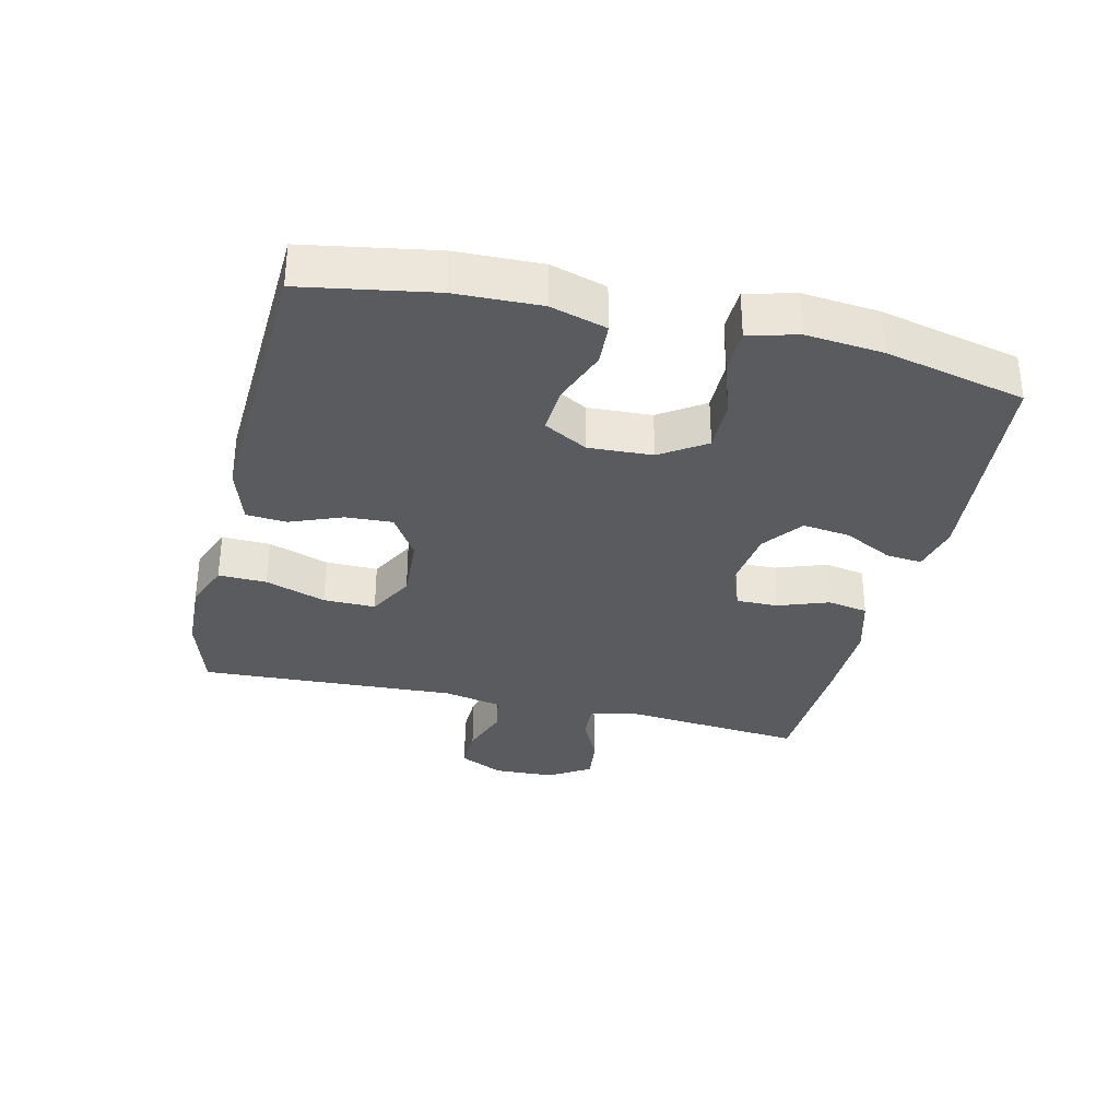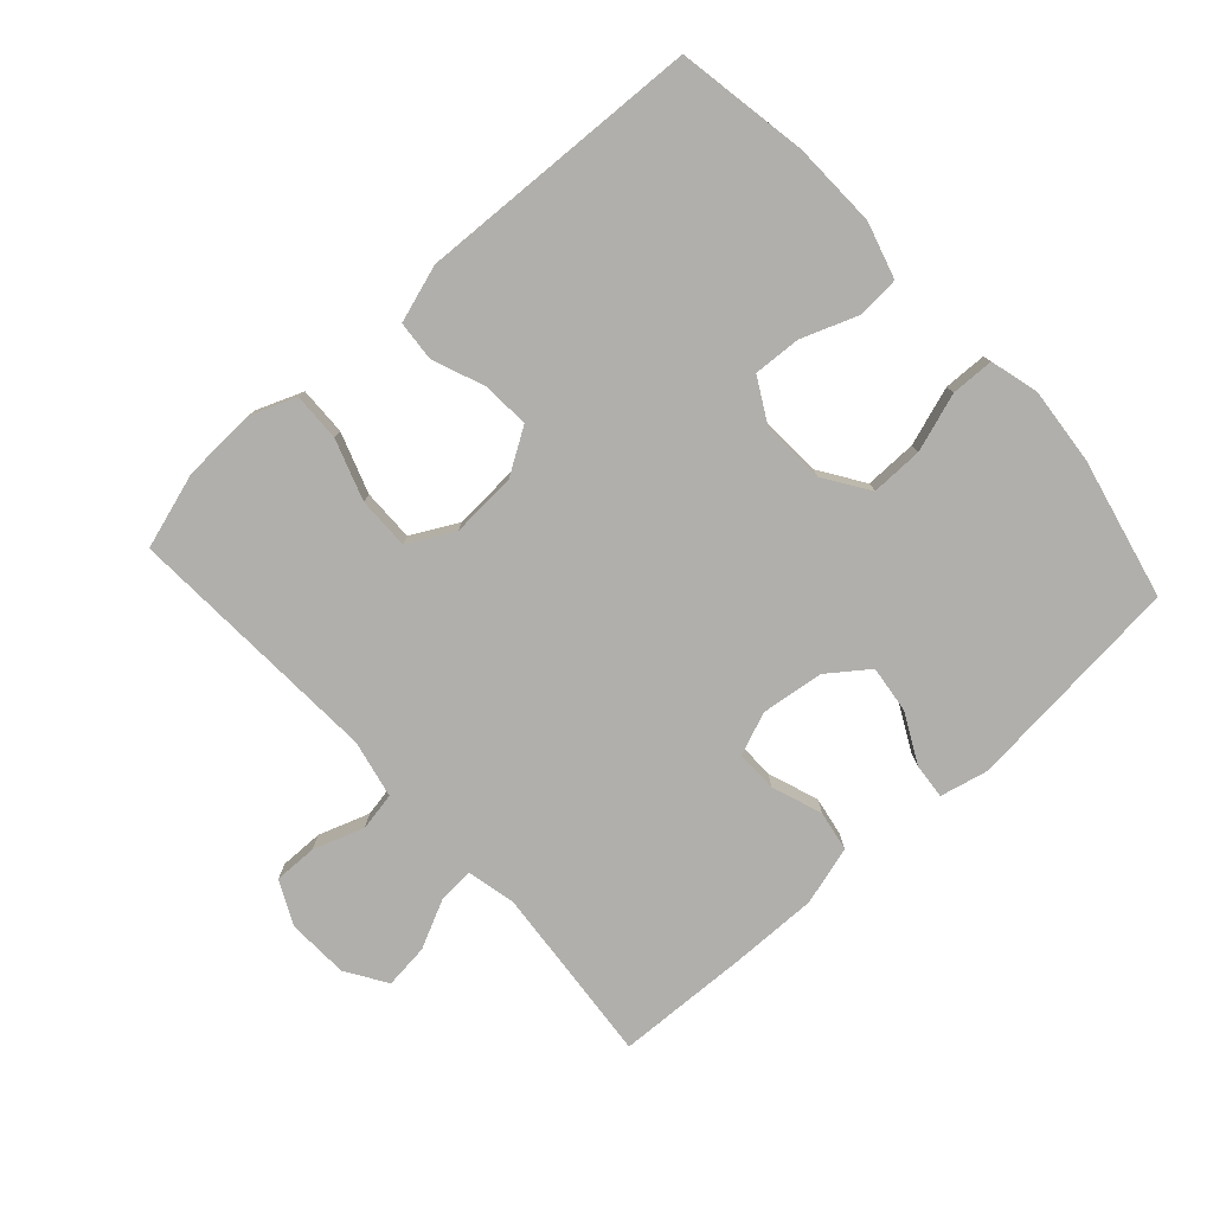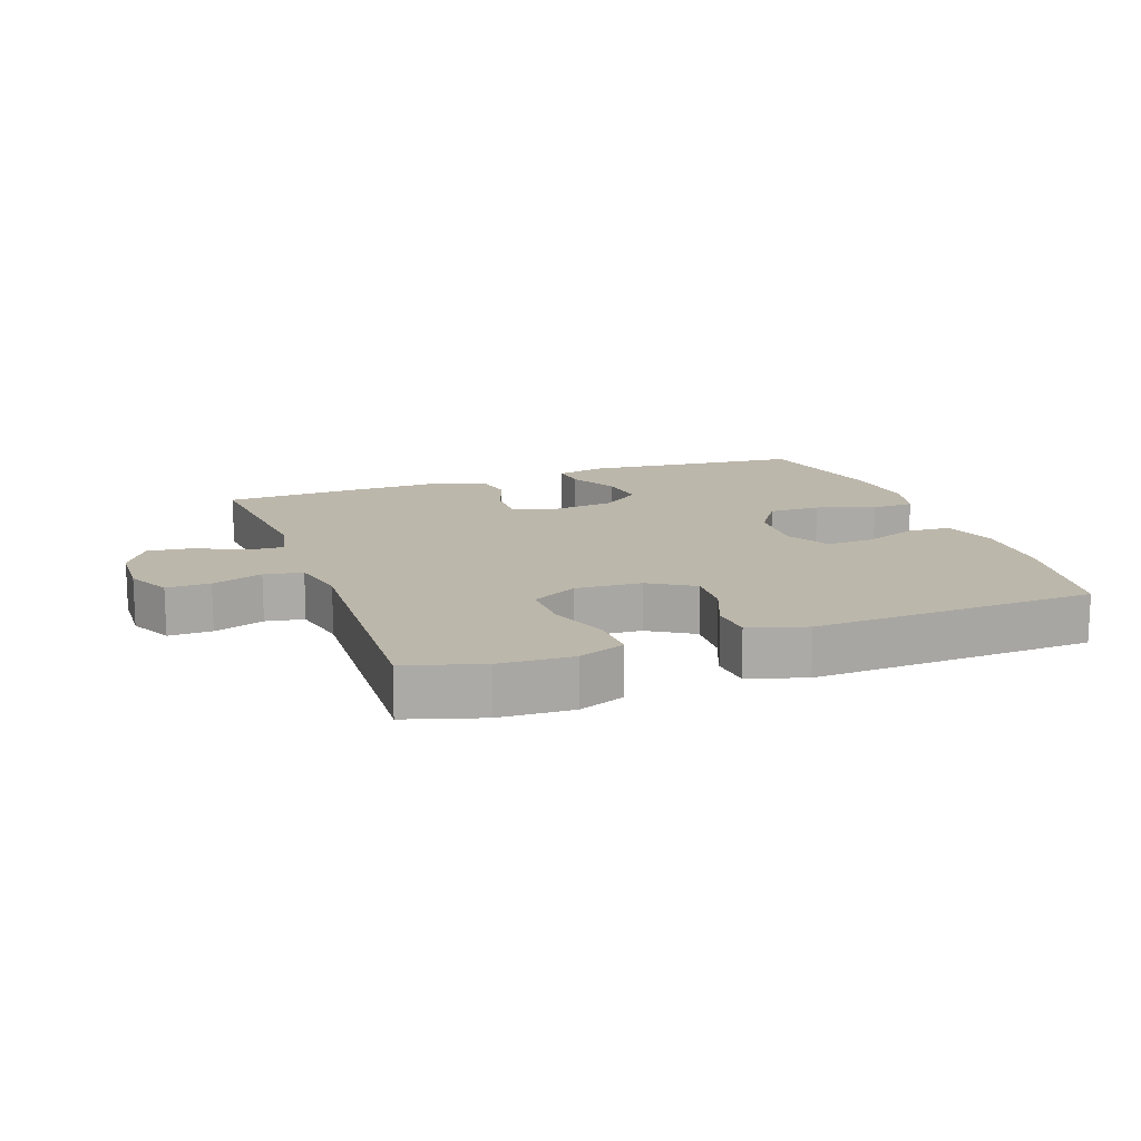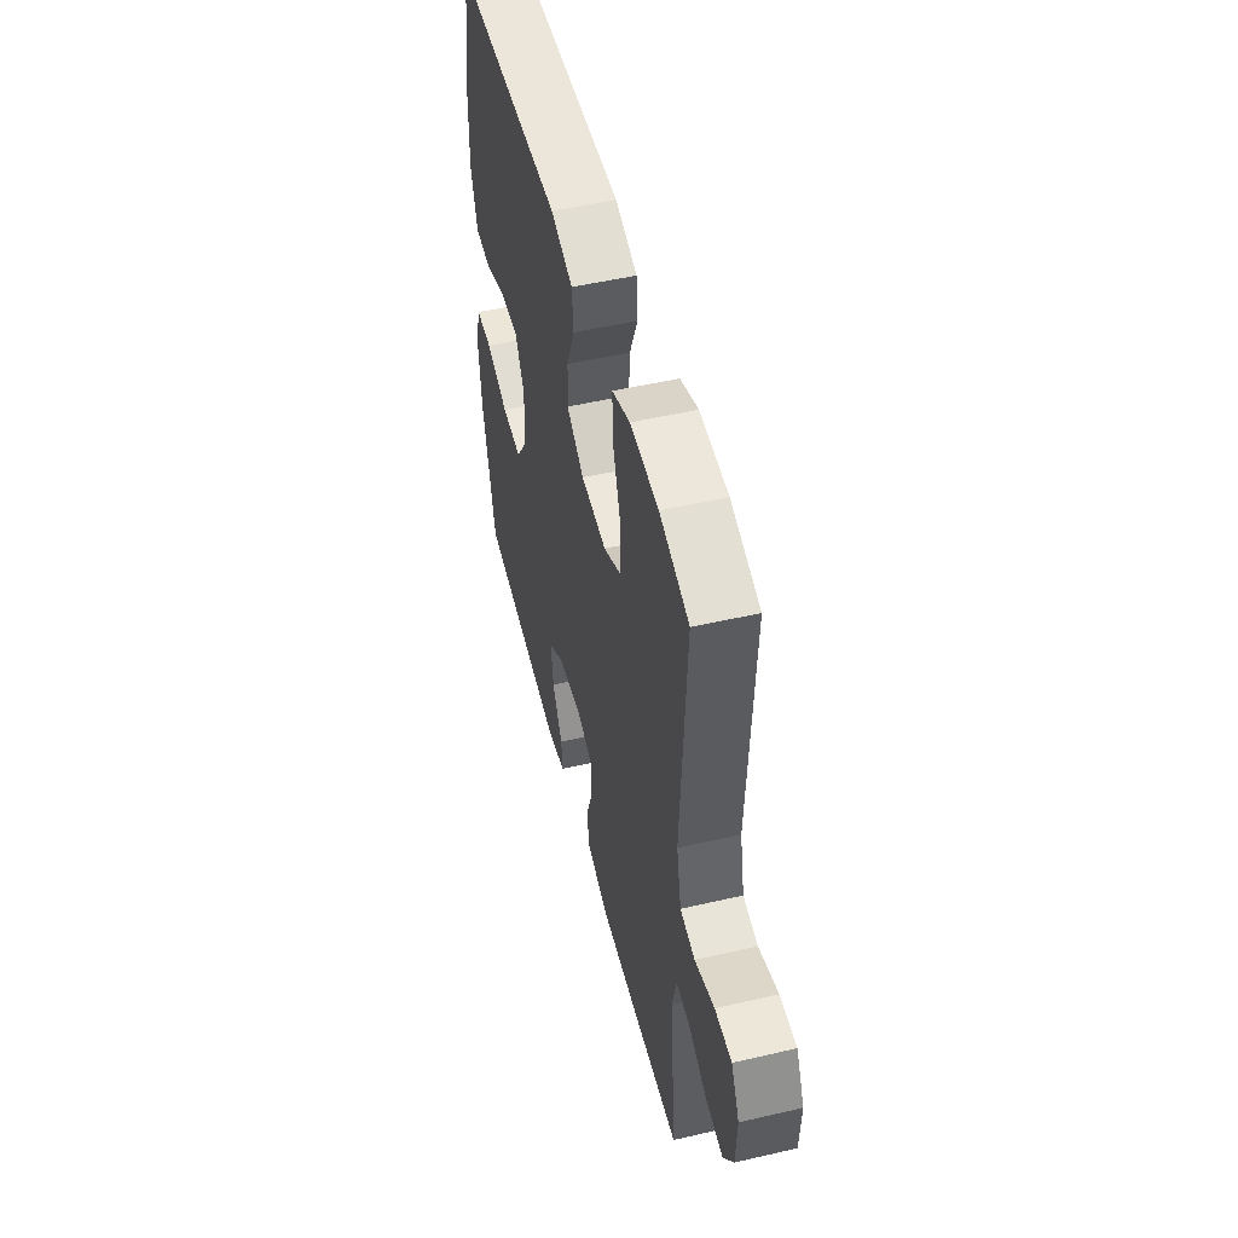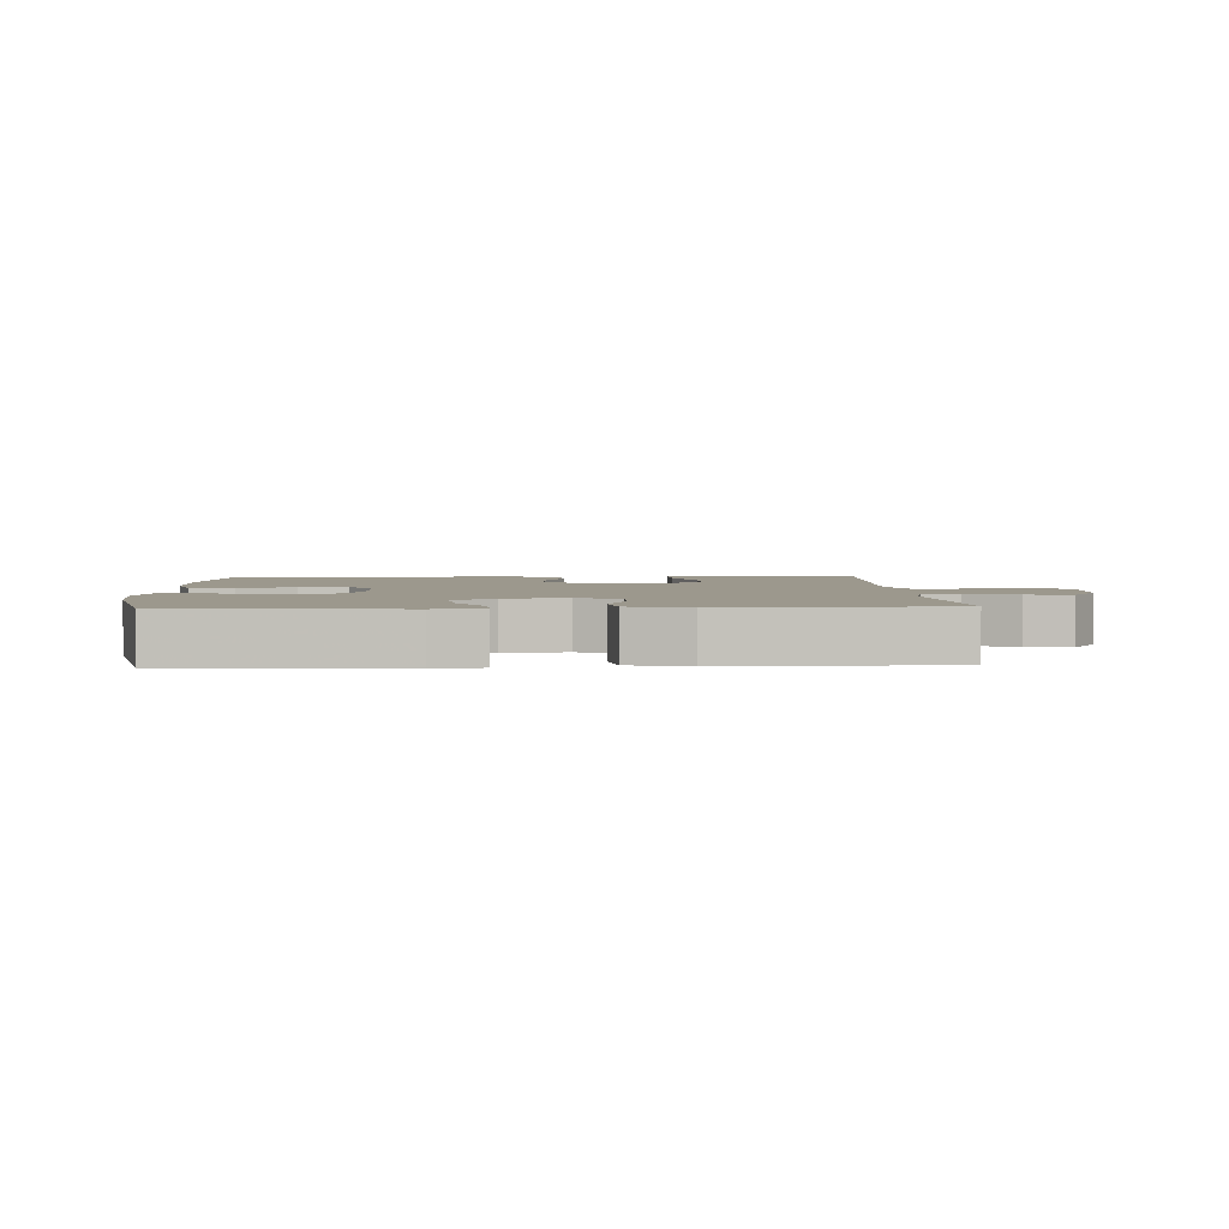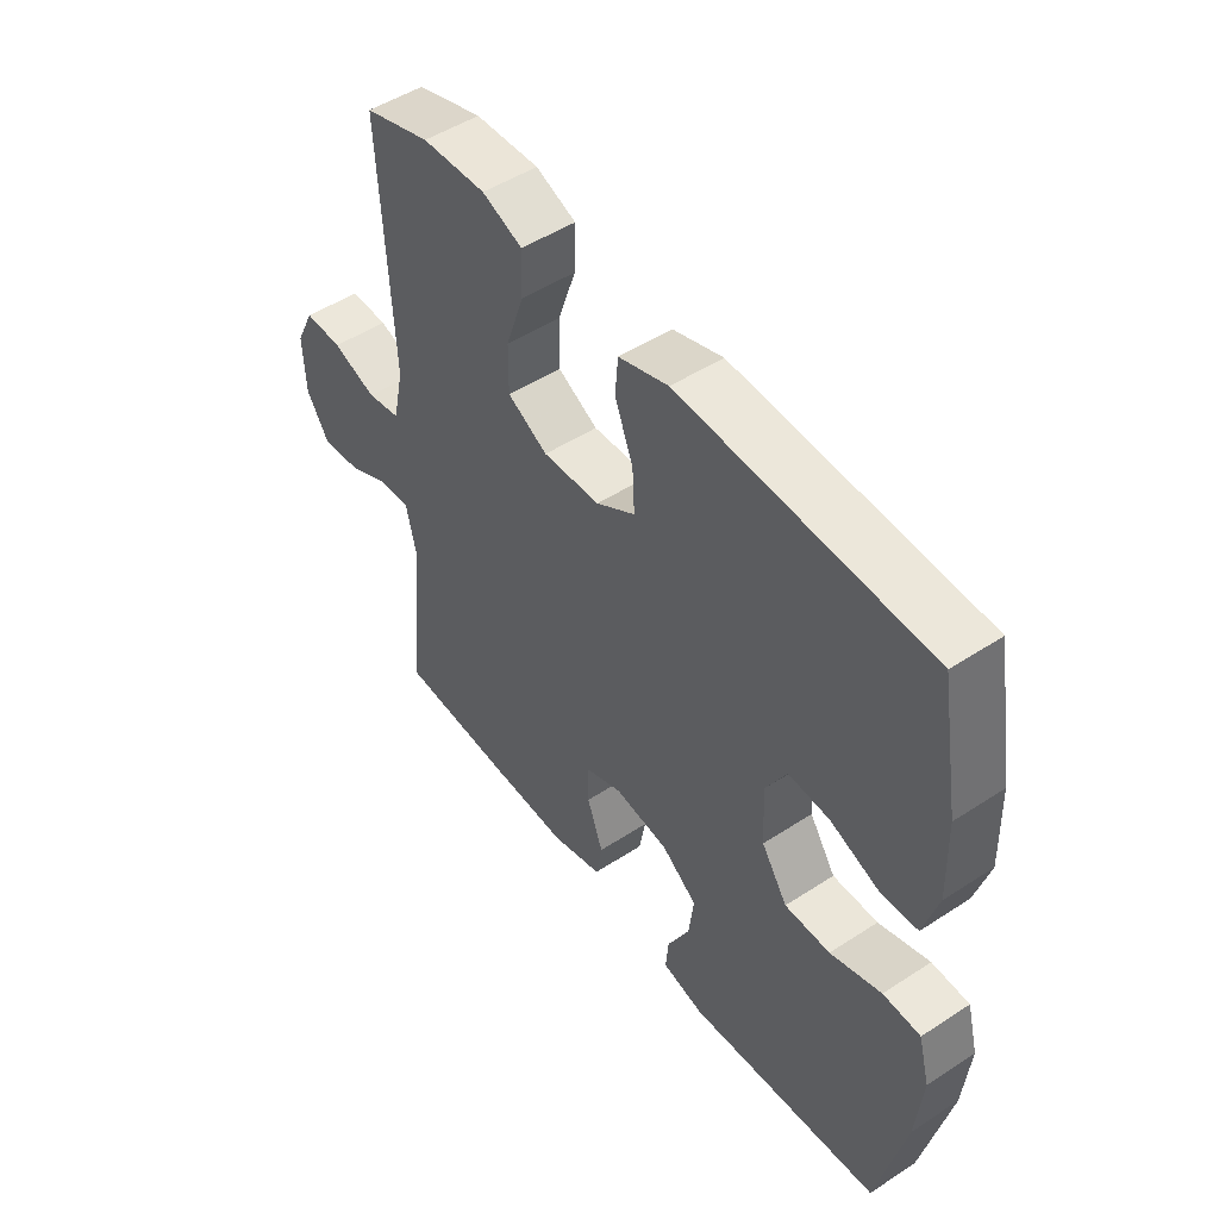
<metadata>
{"format":"obj","ext":"obj","renderer":"f3d","projection":"perspective","resolution":1024,"background":"white","views":[{"elev":-32.9,"azim":76.6,"up":"+Y"},{"elev":-78.2,"azim":42.2,"up":"+Y"},{"elev":14.4,"azim":-19.9,"up":"+Y"},{"elev":51.2,"azim":-104.1,"up":"+Z"},{"elev":3.0,"azim":177.1,"up":"+Y"},{"elev":49.5,"azim":54.2,"up":"+Z"}]}
</metadata>
<code>
v -0.5 0.07 -0.5
v -0.475 0.07 -0.223
v -0.492 0.07 -0.148
v -0.547 0.07 -0.151
v -0.622 0.07 -0.187
v -0.691 0.07 -0.195
v -0.731 0.07 -0.132
v -0.735 0.07 -0.037
v -0.702 0.07 0.03
v -0.635 0.07 0.029
v -0.557 0.07 0.002
v -0.498 0.07 0.013
v -0.479 0.07 0.102
v -0.5 0.07 0.5
v -0.383 0.07 0.536
v -0.27 0.07 0.541
v -0.199 0.07 0.513
v -0.201 0.07 0.439
v -0.233 0.07 0.346
v -0.234 0.07 0.266
v -0.163 0.07 0.228
v -0.062 0.07 0.234
v 0.007 0.07 0.277
v 0.003 0.07 0.349
v -0.029 0.07 0.429
v -0.024 0.07 0.491
v 0.064 0.07 0.519
v 0.5 0.07 0.5
v 0.535 0.07 0.299
v 0.539 0.07 0.168
v 0.514 0.07 0.082
v 0.448 0.07 0.078
v 0.363 0.07 0.11
v 0.29 0.07 0.114
v 0.253 0.07 0.047
v 0.258 0.07 -0.051
v 0.304 0.07 -0.12
v 0.384 0.07 -0.119
v 0.474 0.07 -0.089
v 0.54 0.07 -0.091
v 0.56 0.07 -0.166
v 0.549 0.07 -0.284
v 0.5 0.07 -0.5
v 0.159 0.07 -0.533
v 0.085 0.07 -0.516
v 0.09 0.07 -0.461
v 0.129 0.07 -0.385
v 0.138 0.07 -0.312
v 0.076 0.07 -0.266
v -0.02 0.07 -0.254
v -0.086 0.07 -0.28
v -0.085 0.07 -0.344
v -0.057 0.07 -0.422
v -0.068 0.07 -0.484
v -0.159 0.07 -0.51
v -0.294 0.07 -0.508
v -0.5 0 -0.5
v -0.475 0 -0.223
v -0.492 0 -0.148
v -0.547 0 -0.151
v -0.622 0 -0.187
v -0.691 0 -0.195
v -0.731 0 -0.132
v -0.735 0 -0.037
v -0.702 0 0.03
v -0.635 0 0.029
v -0.557 0 0.002
v -0.498 0 0.013
v -0.479 0 0.102
v -0.5 0 0.5
v -0.383 0 0.536
v -0.27 0 0.541
v -0.199 0 0.513
v -0.201 0 0.439
v -0.233 0 0.346
v -0.234 0 0.266
v -0.163 0 0.228
v -0.062 0 0.234
v 0.007 0 0.277
v 0.003 0 0.349
v -0.029 0 0.429
v -0.024 0 0.491
v 0.064 0 0.519
v 0.5 0 0.5
v 0.535 0 0.299
v 0.539 0 0.168
v 0.514 0 0.082
v 0.448 0 0.078
v 0.363 0 0.11
v 0.29 0 0.114
v 0.253 0 0.047
v 0.258 0 -0.051
v 0.304 0 -0.12
v 0.384 0 -0.119
v 0.474 0 -0.089
v 0.54 0 -0.091
v 0.56 0 -0.166
v 0.549 0 -0.284
v 0.5 0 -0.5
v 0.159 0 -0.533
v 0.085 0 -0.516
v 0.09 0 -0.461
v 0.129 0 -0.385
v 0.138 0 -0.312
v 0.076 0 -0.266
v -0.02 0 -0.254
v -0.086 0 -0.28
v -0.085 0 -0.344
v -0.057 0 -0.422
v -0.068 0 -0.484
v -0.159 0 -0.51
v -0.294 0 -0.508
f 56 1 2
f 55 56 2
f 54 55 2
f 53 54 2
f 52 53 2
f 51 52 2 3
f 50 51 3
f 49 50 3
f 45 46 47
f 44 45 47
f 43 44 47
f 42 43 47
f 41 42 47
f 40 41 47
f 39 40 47
f 38 39 47
f 37 38 47 48
f 36 37 48 49
f 31 32 33
f 30 31 33
f 29 30 33
f 28 29 33
f 27 28 33
f 26 27 33
f 25 26 33
f 24 25 33
f 23 24 33 34
f 22 23 34 35
f 17 18 19
f 16 17 19
f 15 16 19
f 14 15 19
f 13 14 19
f 12 13 19 20
f 9 10 11
f 8 9 11
f 7 8 11
f 6 7 11
f 5 6 11
f 4 5 11
f 3 4 11 12
f 49 3 12
f 36 49 12
f 35 36 12
f 22 35 12
f 21 22 12
f 12 20 21
f 58 57 112
f 58 112 111
f 58 111 110
f 58 110 109
f 58 109 108
f 59 58 108 107
f 59 107 106
f 59 106 105
f 103 102 101
f 103 101 100
f 103 100 99
f 103 99 98
f 103 98 97
f 103 97 96
f 103 96 95
f 103 95 94
f 104 103 94 93
f 105 104 93 92
f 89 88 87
f 89 87 86
f 89 86 85
f 89 85 84
f 89 84 83
f 89 83 82
f 89 82 81
f 89 81 80
f 90 89 80 79
f 91 90 79 78
f 75 74 73
f 75 73 72
f 75 72 71
f 75 71 70
f 75 70 69
f 76 75 69 68
f 67 66 65
f 67 65 64
f 67 64 63
f 67 63 62
f 67 62 61
f 67 61 60
f 68 67 60 59
f 68 59 105
f 68 105 92
f 68 92 91
f 68 91 78
f 68 78 77
f 77 76 68
f 1 57 58 2
f 2 58 59 3
f 3 59 60 4
f 4 60 61 5
f 5 61 62 6
f 6 62 63 7
f 7 63 64 8
f 8 64 65 9
f 9 65 66 10
f 10 66 67 11
f 11 67 68 12
f 12 68 69 13
f 13 69 70 14
f 14 70 71 15
f 15 71 72 16
f 16 72 73 17
f 17 73 74 18
f 18 74 75 19
f 19 75 76 20
f 20 76 77 21
f 21 77 78 22
f 22 78 79 23
f 23 79 80 24
f 24 80 81 25
f 25 81 82 26
f 26 82 83 27
f 27 83 84 28
f 28 84 85 29
f 29 85 86 30
f 30 86 87 31
f 31 87 88 32
f 32 88 89 33
f 33 89 90 34
f 34 90 91 35
f 35 91 92 36
f 36 92 93 37
f 37 93 94 38
f 38 94 95 39
f 39 95 96 40
f 40 96 97 41
f 41 97 98 42
f 42 98 99 43
f 43 99 100 44
f 44 100 101 45
f 45 101 102 46
f 46 102 103 47
f 47 103 104 48
f 48 104 105 49
f 49 105 106 50
f 50 106 107 51
f 51 107 108 52
f 52 108 109 53
f 53 109 110 54
f 54 110 111 55
f 55 111 112 56
f 56 112 57 1

</code>
